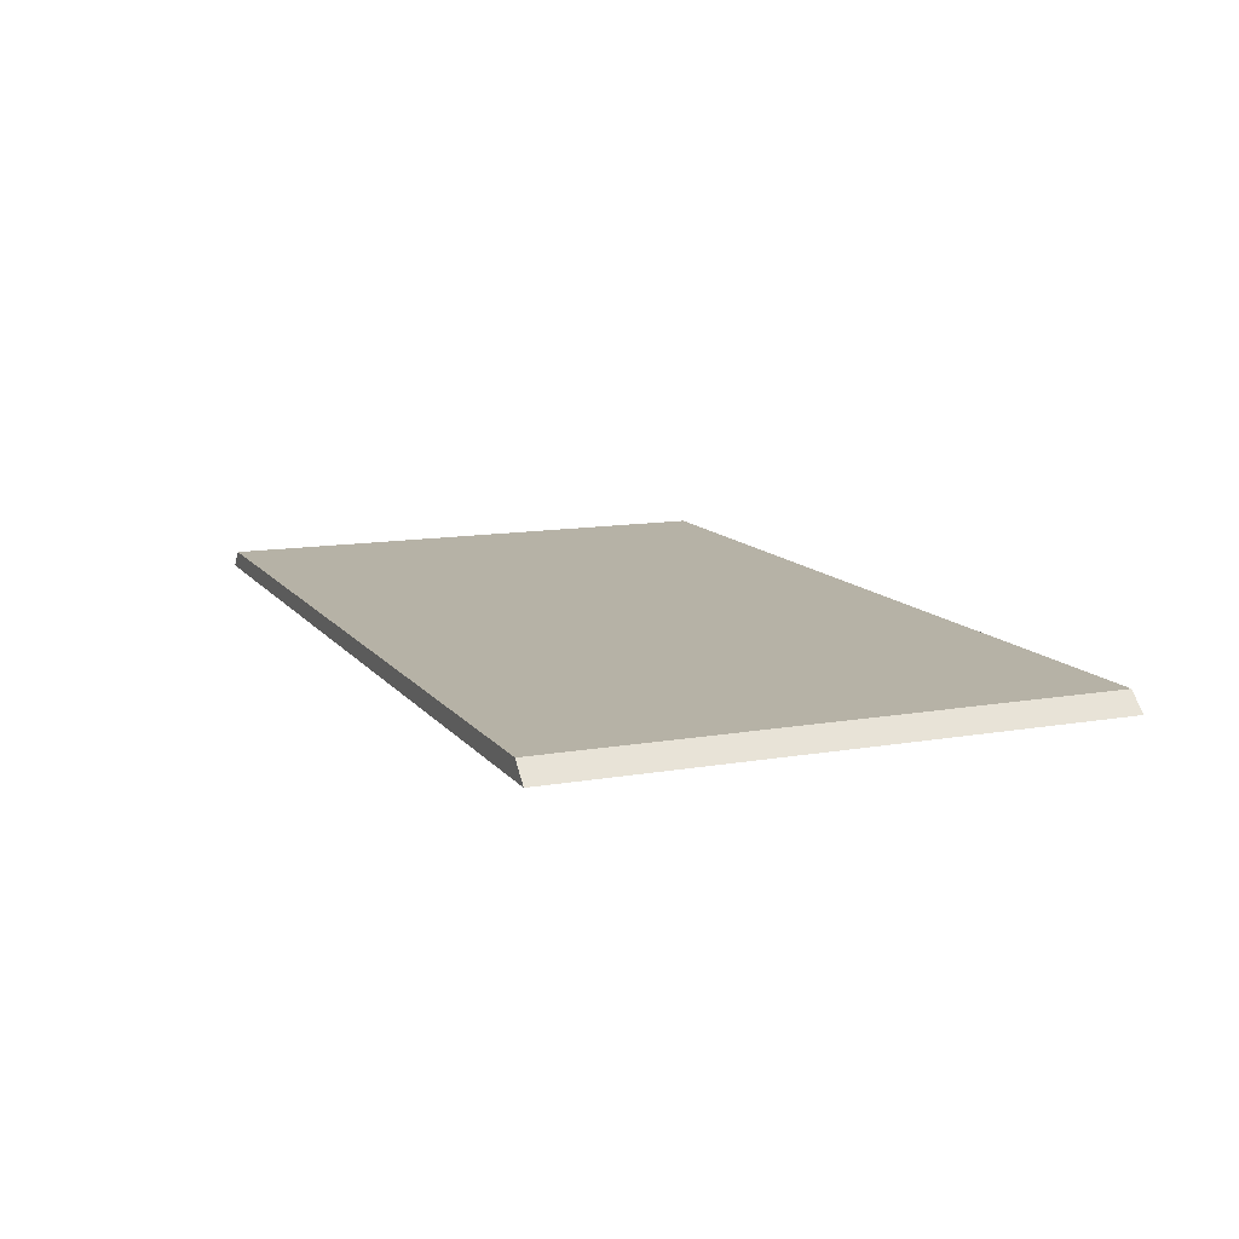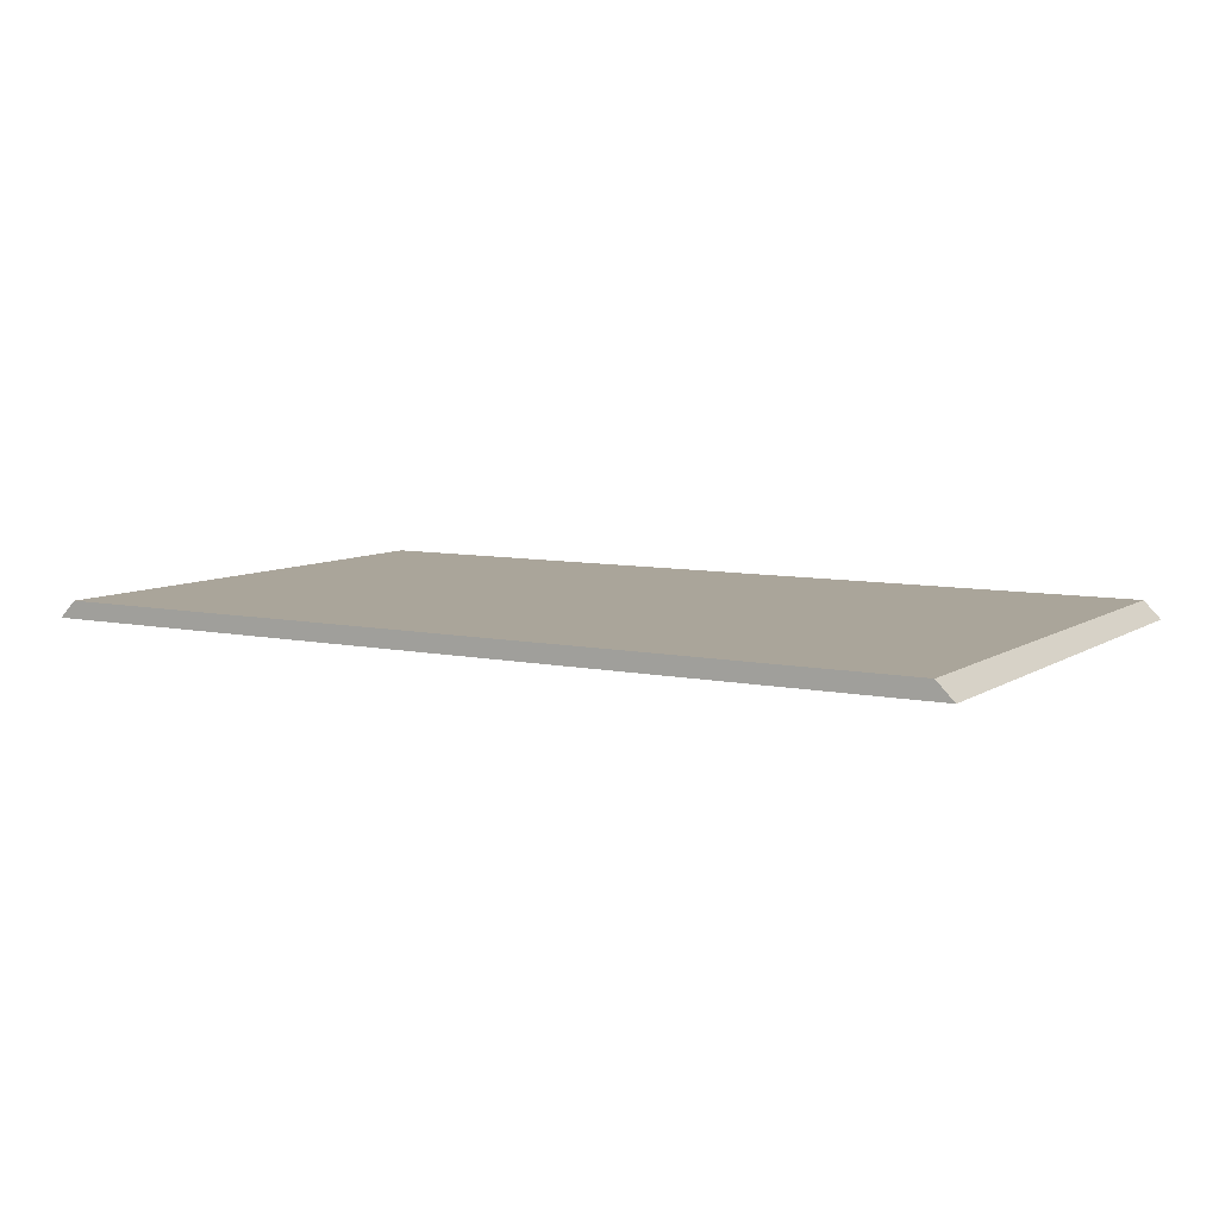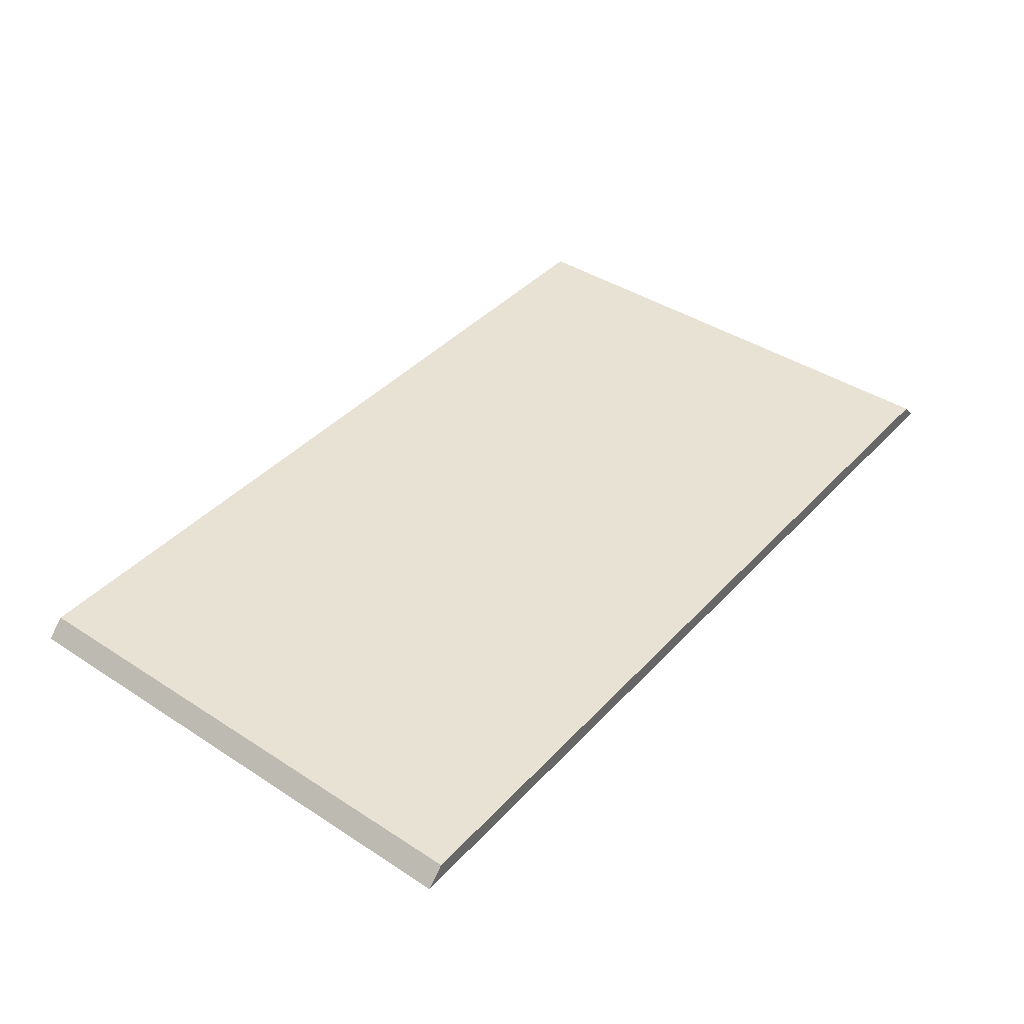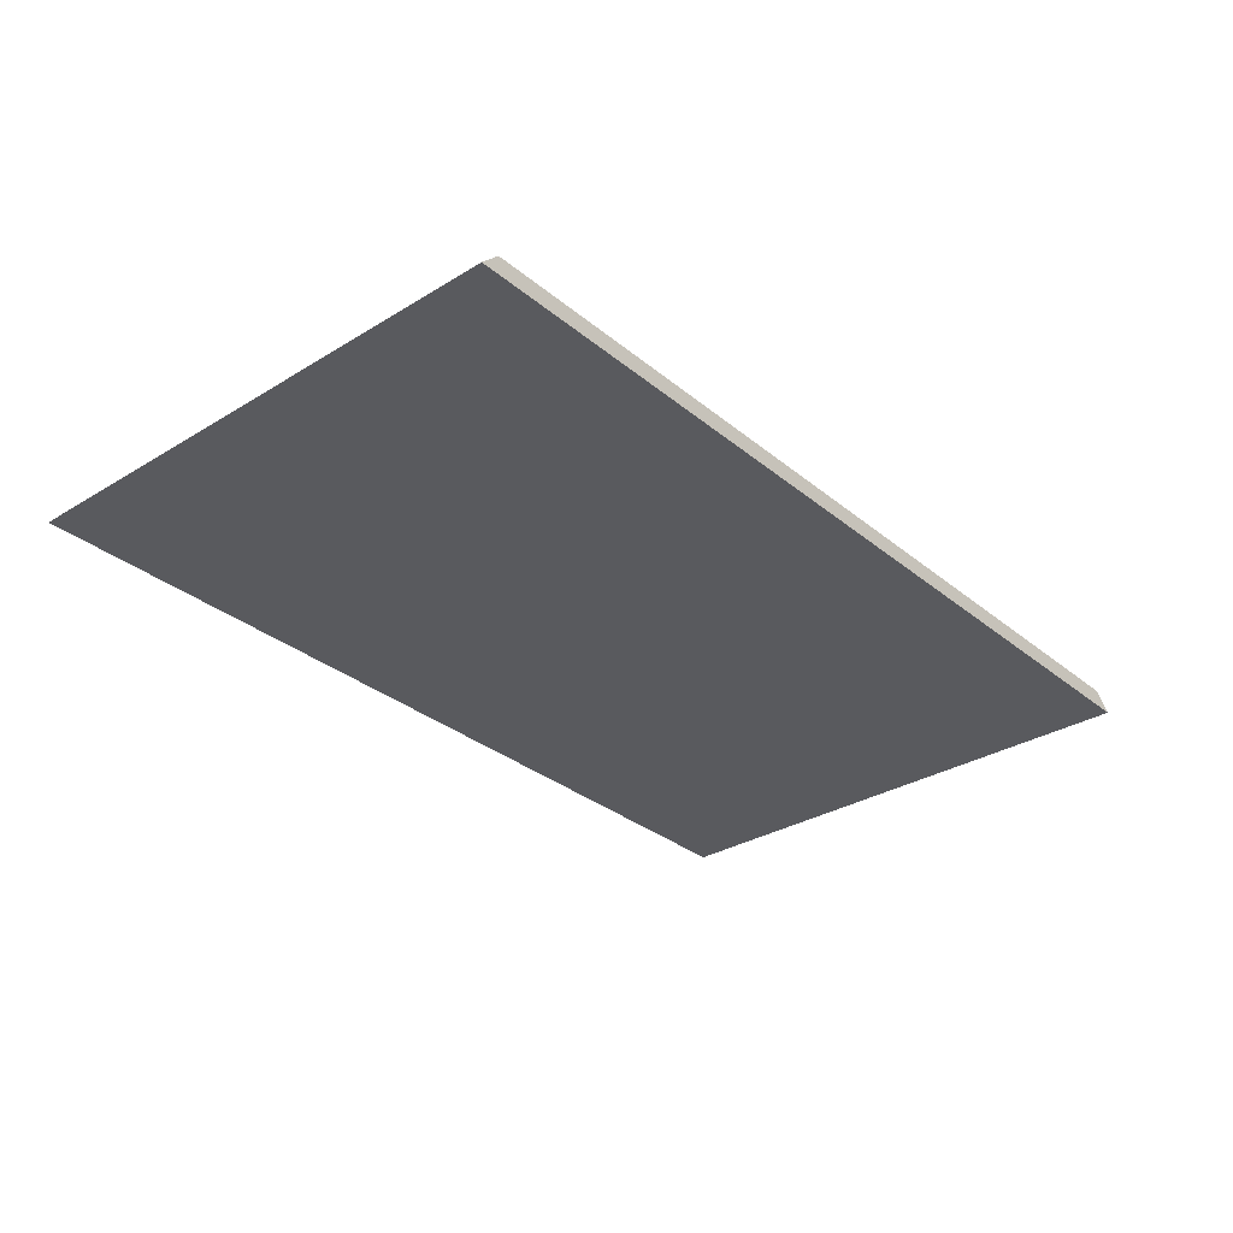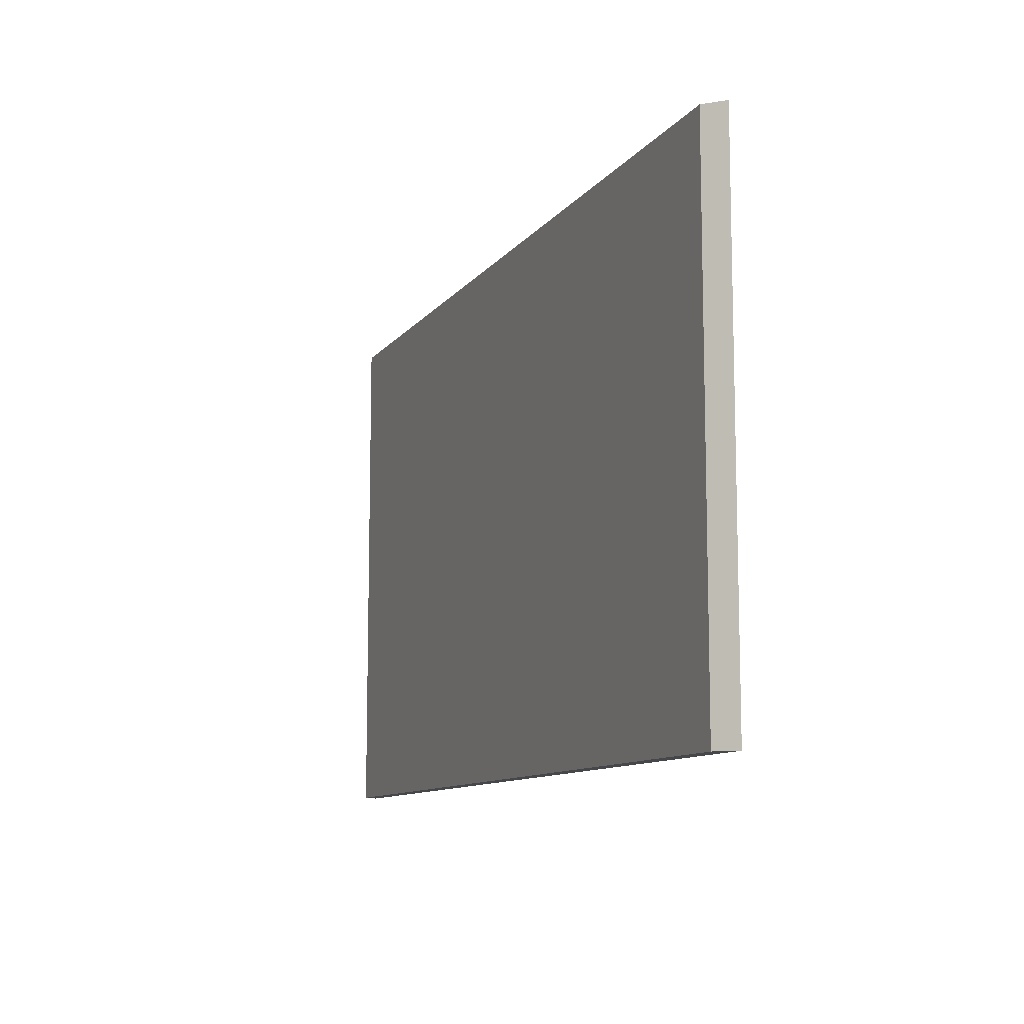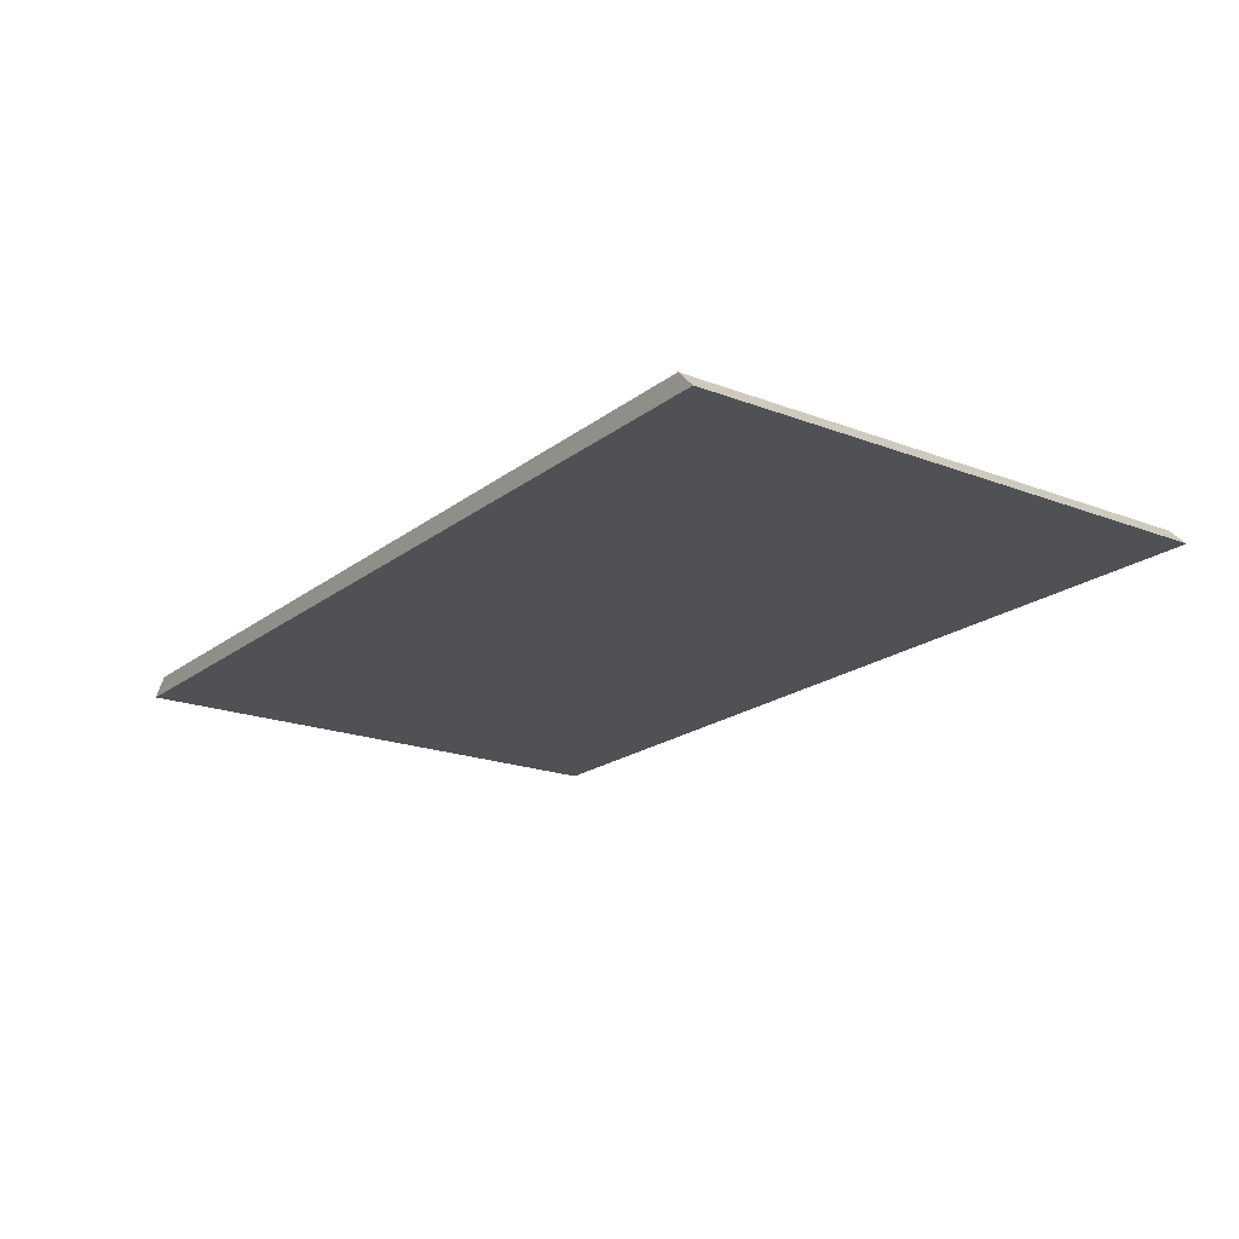
<metadata>
{"format":"obj","ext":"obj","renderer":"f3d","projection":"perspective","resolution":1024,"background":"white","views":[{"elev":12.2,"azim":-112.6,"up":"+Z"},{"elev":7.7,"azim":30.7,"up":"+Z"},{"elev":40.9,"azim":128.3,"up":"+Z"},{"elev":-31.4,"azim":130.9,"up":"+Z"},{"elev":-10.4,"azim":68.4,"up":"+Y"},{"elev":-19.5,"azim":-125.7,"up":"+Z"}]}
</metadata>
<code>
g pb_Mesh401200
v 96 0 -106
v -4 0 -106
v 96 60 -106
v -4 60 -106
v -4 0 -106
v -6 0 -108
v -4 60 -106
v -6 60 -108
v -6 0 -108
v 98 0 -108
v -6 60 -108
v 98 60 -108
v 98 0 -108
v 96 0 -106
v 98 60 -108
v 96 60 -106
v 96 60 -106
v -4 60 -106
v 98 60 -108
v -6 60 -108
v 98 0 -108
v -6 0 -108
v 96 0 -106
v -4 0 -106
g pb_Mesh401200_0
f 3 2 1
f 3 4 2
f 7 6 5
f 7 8 6
f 11 10 9
f 11 12 10
f 15 14 13
f 15 16 14
f 19 18 17
f 19 20 18
f 23 22 21
f 23 24 22

</code>
